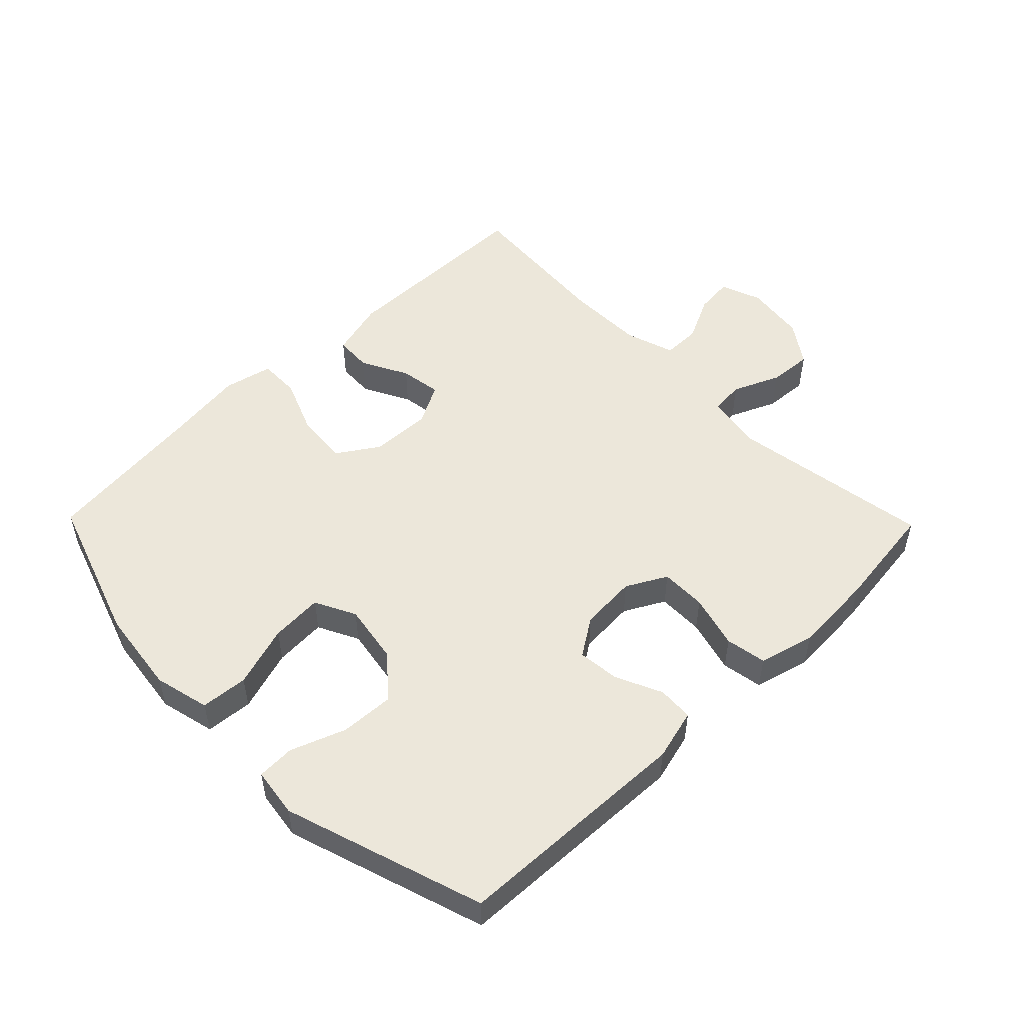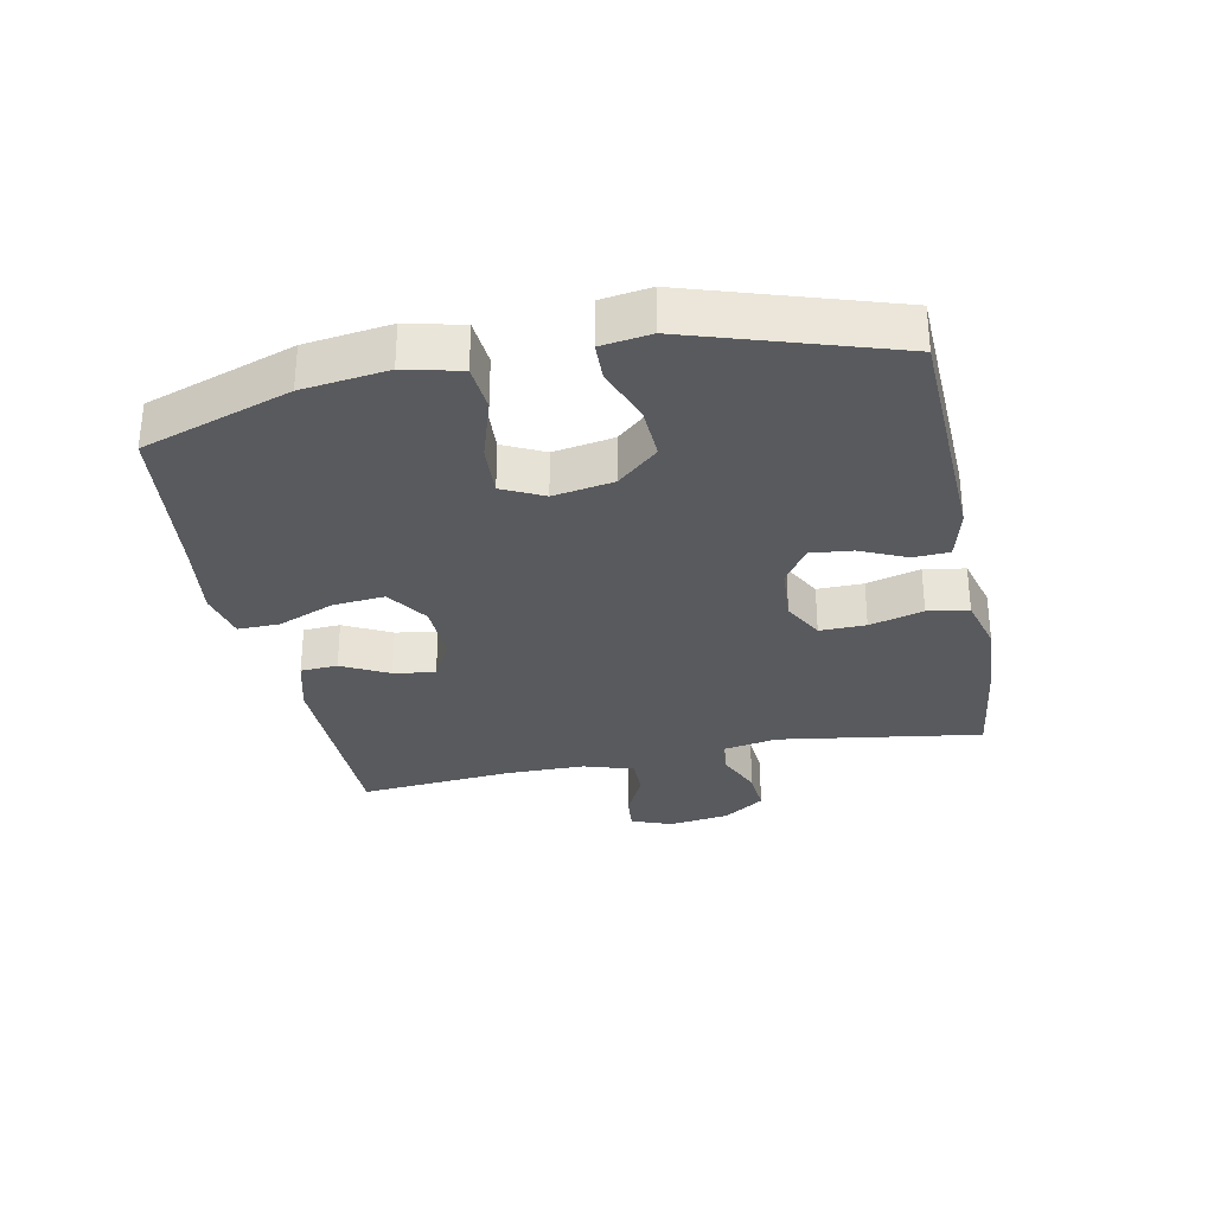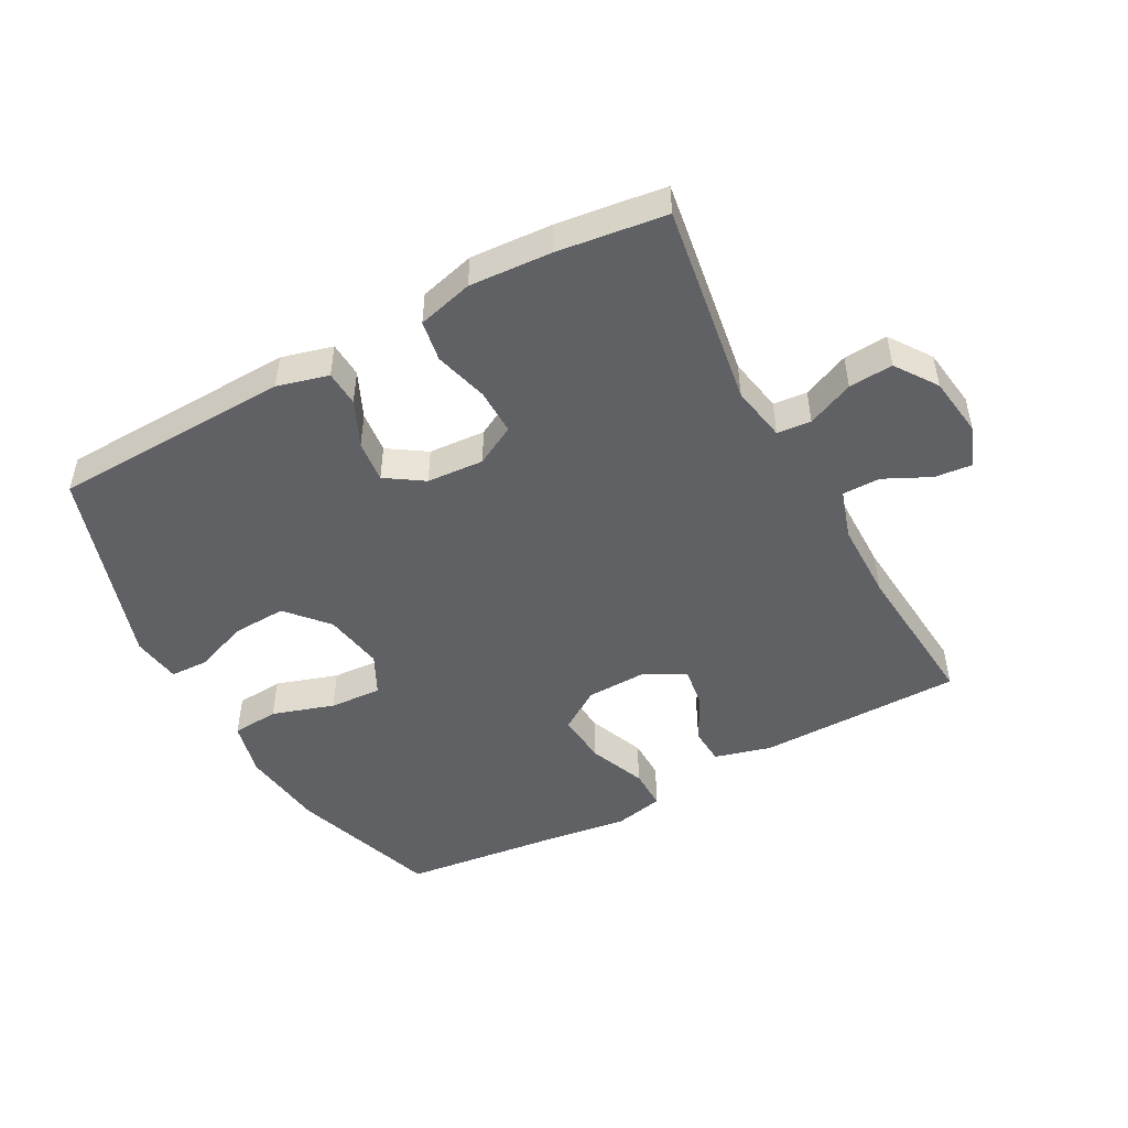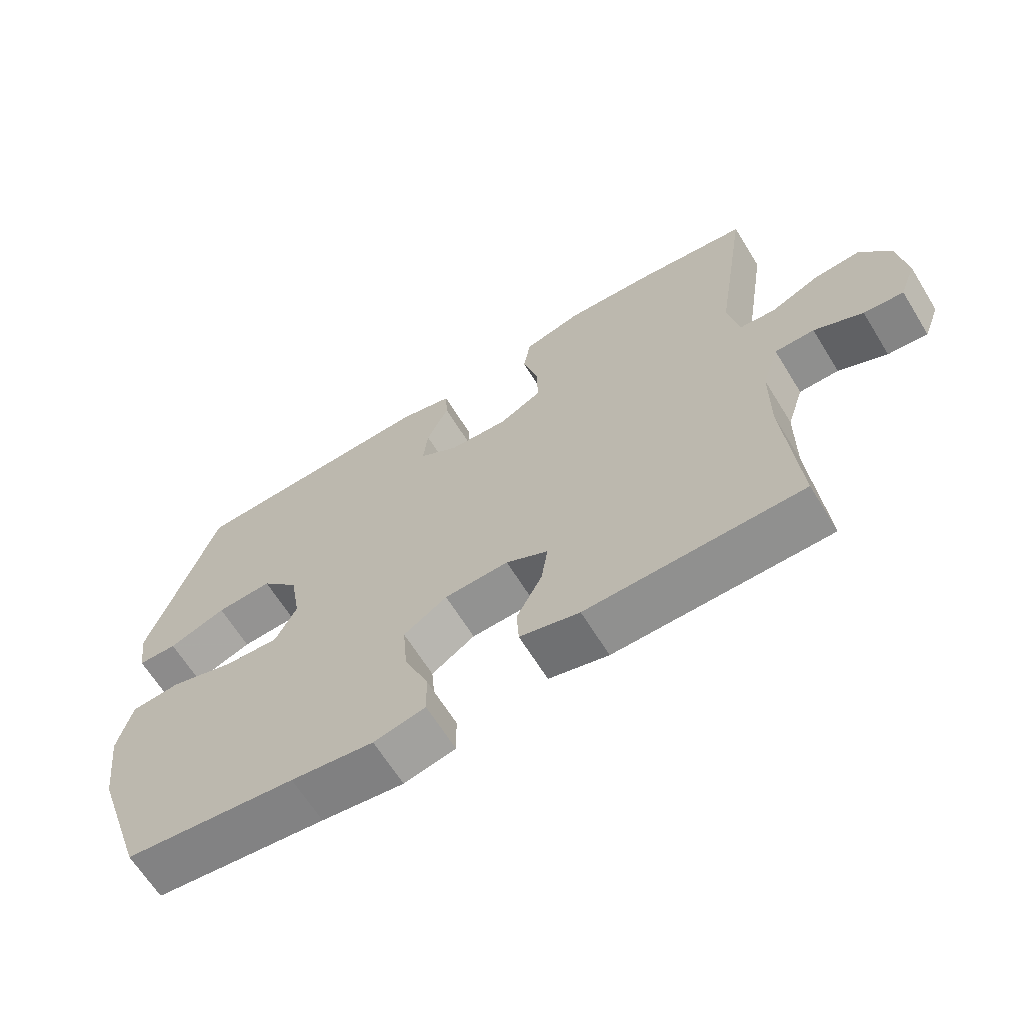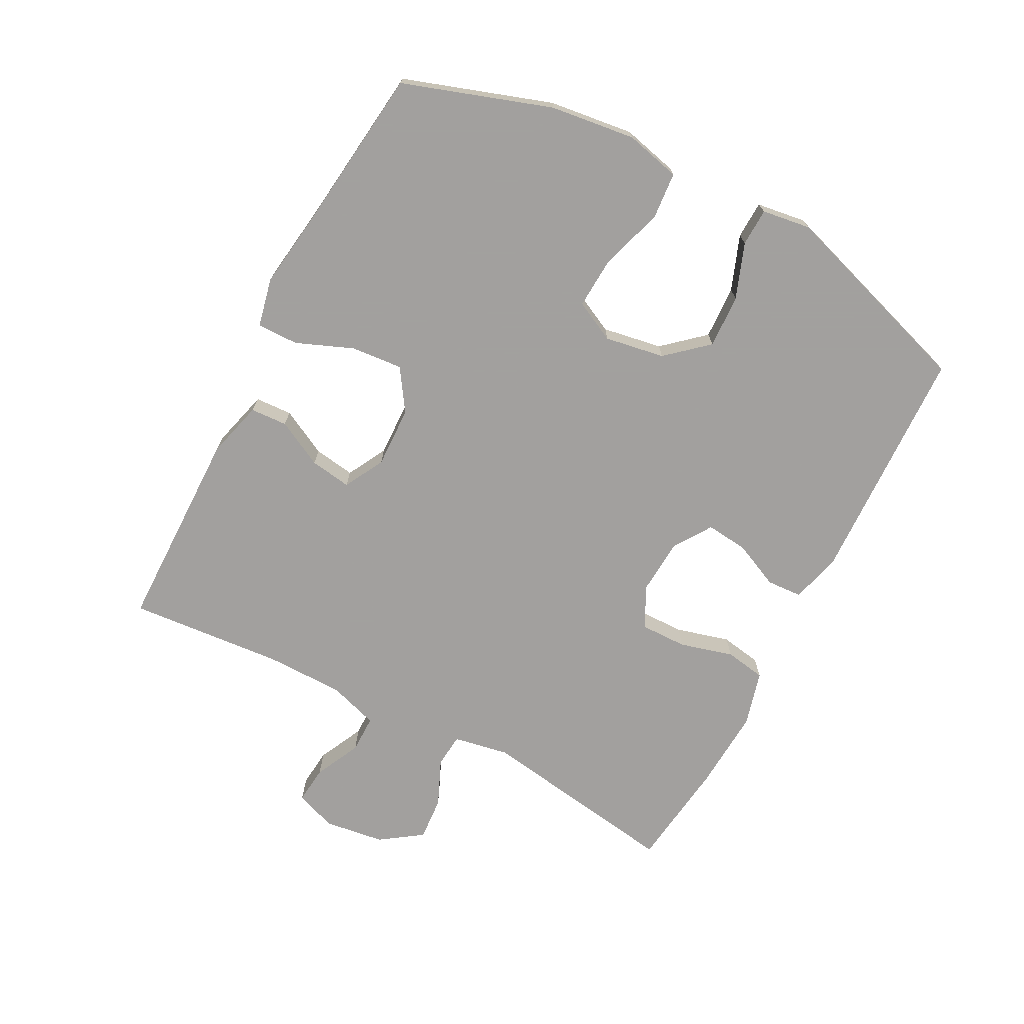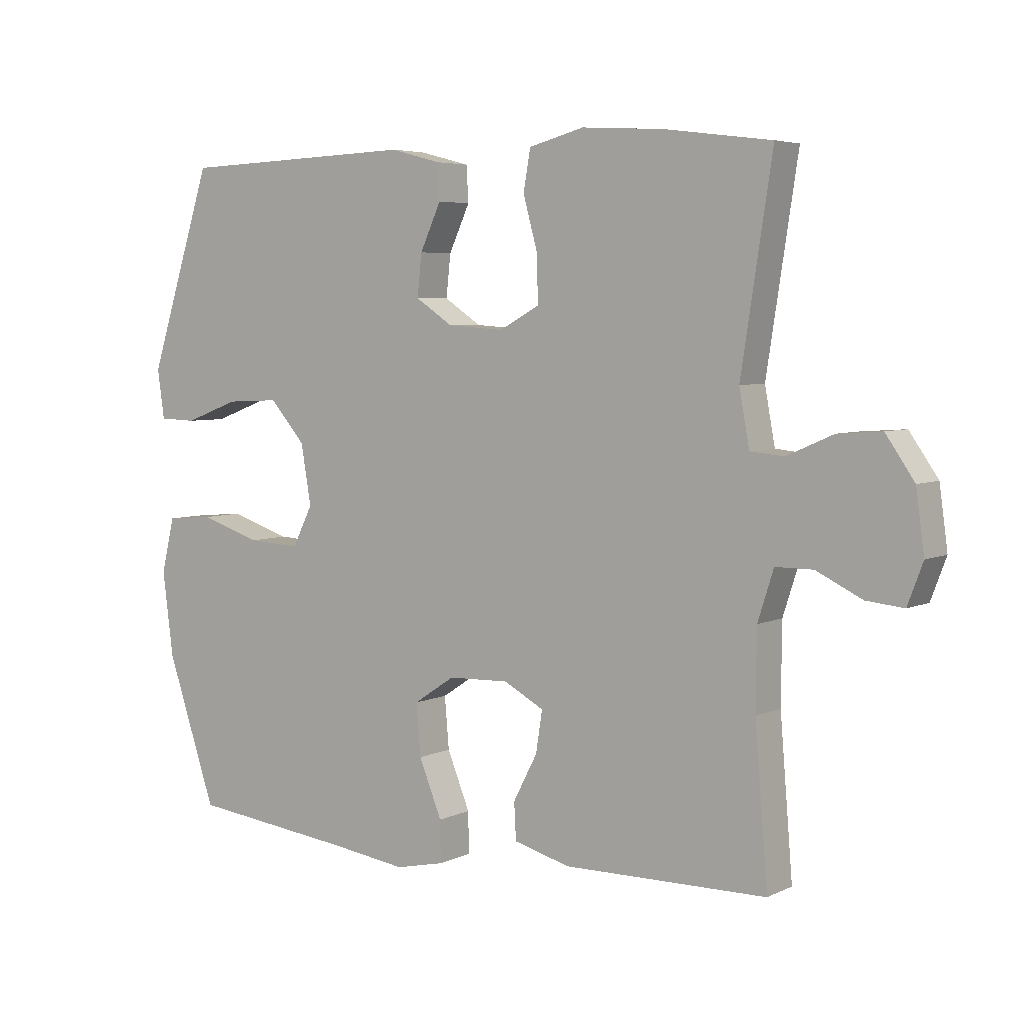
<metadata>
{"format":"obj","ext":"obj","renderer":"f3d","projection":"perspective","resolution":1024,"background":"white","views":[{"elev":51.5,"azim":-44.3,"up":"+Y"},{"elev":-30.9,"azim":-78.4,"up":"+Y"},{"elev":-48.4,"azim":28.5,"up":"+Y"},{"elev":-65.2,"azim":31.7,"up":"+Z"},{"elev":-71.9,"azim":-117.6,"up":"+Y"},{"elev":5.0,"azim":35.1,"up":"+Z"}]}
</metadata>
<code>
v -0.5 0.07 -0.5
v -0.578 0.07 -0.268
v -0.595 0.07 -0.135
v -0.574 0.07 -0.048
v -0.5 0.07 -0.042
v -0.403 0.07 -0.073
v -0.321 0.07 -0.078
v -0.289 0.07 -0.014
v -0.305 0.07 0.08
v -0.361 0.07 0.144
v -0.445 0.07 0.14
v -0.531 0.07 0.108
v -0.59 0.07 0.11
v -0.601 0.07 0.187
v -0.5 0.07 0.5
v -0.126 0.07 0.513
v -0.046 0.07 0.492
v -0.043 0.07 0.436
v -0.076 0.07 0.364
v -0.083 0.07 0.298
v -0.024 0.07 0.259
v 0.065 0.07 0.253
v 0.128 0.07 0.287
v 0.127 0.07 0.359
v 0.104 0.07 0.443
v 0.115 0.07 0.507
v 0.202 0.07 0.53
v 0.331 0.07 0.522
v 0.5 0.07 0.5
v 0.451 0.07 0.182
v 0.467 0.07 0.095
v 0.52 0.07 0.09
v 0.593 0.07 0.122
v 0.662 0.07 0.127
v 0.707 0.07 0.062
v 0.72 0.07 -0.033
v 0.696 0.07 -0.097
v 0.637 0.07 -0.091
v 0.565 0.07 -0.056
v 0.506 0.07 -0.056
v 0.481 0.07 -0.134
v 0.48 0.07 -0.257
v 0.5 0.07 -0.5
v 0.18 0.07 -0.503
v 0.091 0.07 -0.479
v 0.088 0.07 -0.421
v 0.126 0.07 -0.348
v 0.136 0.07 -0.283
v 0.073 0.07 -0.249
v -0.023 0.07 -0.252
v -0.088 0.07 -0.295
v -0.081 0.07 -0.376
v -0.045 0.07 -0.465
v -0.044 0.07 -0.53
v -0.121 0.07 -0.547
v -0.244 0.07 -0.53
v -0.5 0 -0.5
v -0.578 0 -0.268
v -0.595 0 -0.135
v -0.574 0 -0.048
v -0.5 0 -0.042
v -0.403 0 -0.073
v -0.321 0 -0.078
v -0.289 0 -0.014
v -0.305 0 0.08
v -0.361 0 0.144
v -0.445 0 0.14
v -0.531 0 0.108
v -0.59 0 0.11
v -0.601 0 0.187
v -0.5 0 0.5
v -0.126 0 0.513
v -0.046 0 0.492
v -0.043 0 0.436
v -0.076 0 0.364
v -0.083 0 0.298
v -0.024 0 0.259
v 0.065 0 0.253
v 0.128 0 0.287
v 0.127 0 0.359
v 0.104 0 0.443
v 0.115 0 0.507
v 0.202 0 0.53
v 0.331 0 0.522
v 0.5 0 0.5
v 0.451 0 0.182
v 0.467 0 0.095
v 0.52 0 0.09
v 0.593 0 0.122
v 0.662 0 0.127
v 0.707 0 0.062
v 0.72 0 -0.033
v 0.696 0 -0.097
v 0.637 0 -0.091
v 0.565 0 -0.056
v 0.506 0 -0.056
v 0.481 0 -0.134
v 0.48 0 -0.257
v 0.5 0 -0.5
v 0.18 0 -0.503
v 0.091 0 -0.479
v 0.088 0 -0.421
v 0.126 0 -0.348
v 0.136 0 -0.283
v 0.073 0 -0.249
v -0.023 0 -0.252
v -0.088 0 -0.295
v -0.081 0 -0.376
v -0.045 0 -0.465
v -0.044 0 -0.53
v -0.121 0 -0.547
v -0.244 0 -0.53
f 53 54 55 56
f 52 53 56 1
f 51 52 1 2
f 50 51 2 3
f 49 50 3 4
f 44 45 46 47
f 42 43 44 47
f 41 42 47 48
f 40 41 48 49
f 36 37 38 39
f 36 39 40
f 35 36 40
f 32 33 34 35
f 31 32 35 40
f 27 28 29 30
f 27 30 31
f 24 25 26 27
f 23 24 27 31
f 22 23 31 40
f 16 17 18 19
f 16 19 20
f 15 16 20
f 14 15 20 21
f 11 12 13 14
f 10 11 14 21
f 49 4 5 6
f 49 6 7
f 40 49 7 8
f 22 40 8 9
f 9 10 21 22
f 112 111 110 109
f 57 112 109 108
f 58 57 108 107
f 59 58 107 106
f 60 59 106 105
f 103 102 101 100
f 103 100 99 98
f 104 103 98 97
f 105 104 97 96
f 95 94 93 92
f 96 95 92
f 96 92 91
f 91 90 89 88
f 96 91 88 87
f 86 85 84 83
f 87 86 83
f 83 82 81 80
f 87 83 80 79
f 96 87 79 78
f 75 74 73 72
f 76 75 72
f 76 72 71
f 77 76 71 70
f 70 69 68 67
f 77 70 67 66
f 62 61 60 105
f 63 62 105
f 64 63 105 96
f 65 64 96 78
f 78 77 66 65
f 1 57 58 2
f 2 58 59 3
f 3 59 60 4
f 4 60 61 5
f 5 61 62 6
f 6 62 63 7
f 7 63 64 8
f 8 64 65 9
f 9 65 66 10
f 10 66 67 11
f 11 67 68 12
f 12 68 69 13
f 13 69 70 14
f 14 70 71 15
f 15 71 72 16
f 16 72 73 17
f 17 73 74 18
f 18 74 75 19
f 19 75 76 20
f 20 76 77 21
f 21 77 78 22
f 22 78 79 23
f 23 79 80 24
f 24 80 81 25
f 25 81 82 26
f 26 82 83 27
f 27 83 84 28
f 28 84 85 29
f 29 85 86 30
f 30 86 87 31
f 31 87 88 32
f 32 88 89 33
f 33 89 90 34
f 34 90 91 35
f 35 91 92 36
f 36 92 93 37
f 37 93 94 38
f 38 94 95 39
f 39 95 96 40
f 40 96 97 41
f 41 97 98 42
f 42 98 99 43
f 43 99 100 44
f 44 100 101 45
f 45 101 102 46
f 46 102 103 47
f 47 103 104 48
f 48 104 105 49
f 49 105 106 50
f 50 106 107 51
f 51 107 108 52
f 52 108 109 53
f 53 109 110 54
f 54 110 111 55
f 55 111 112 56
f 56 112 57 1

</code>
